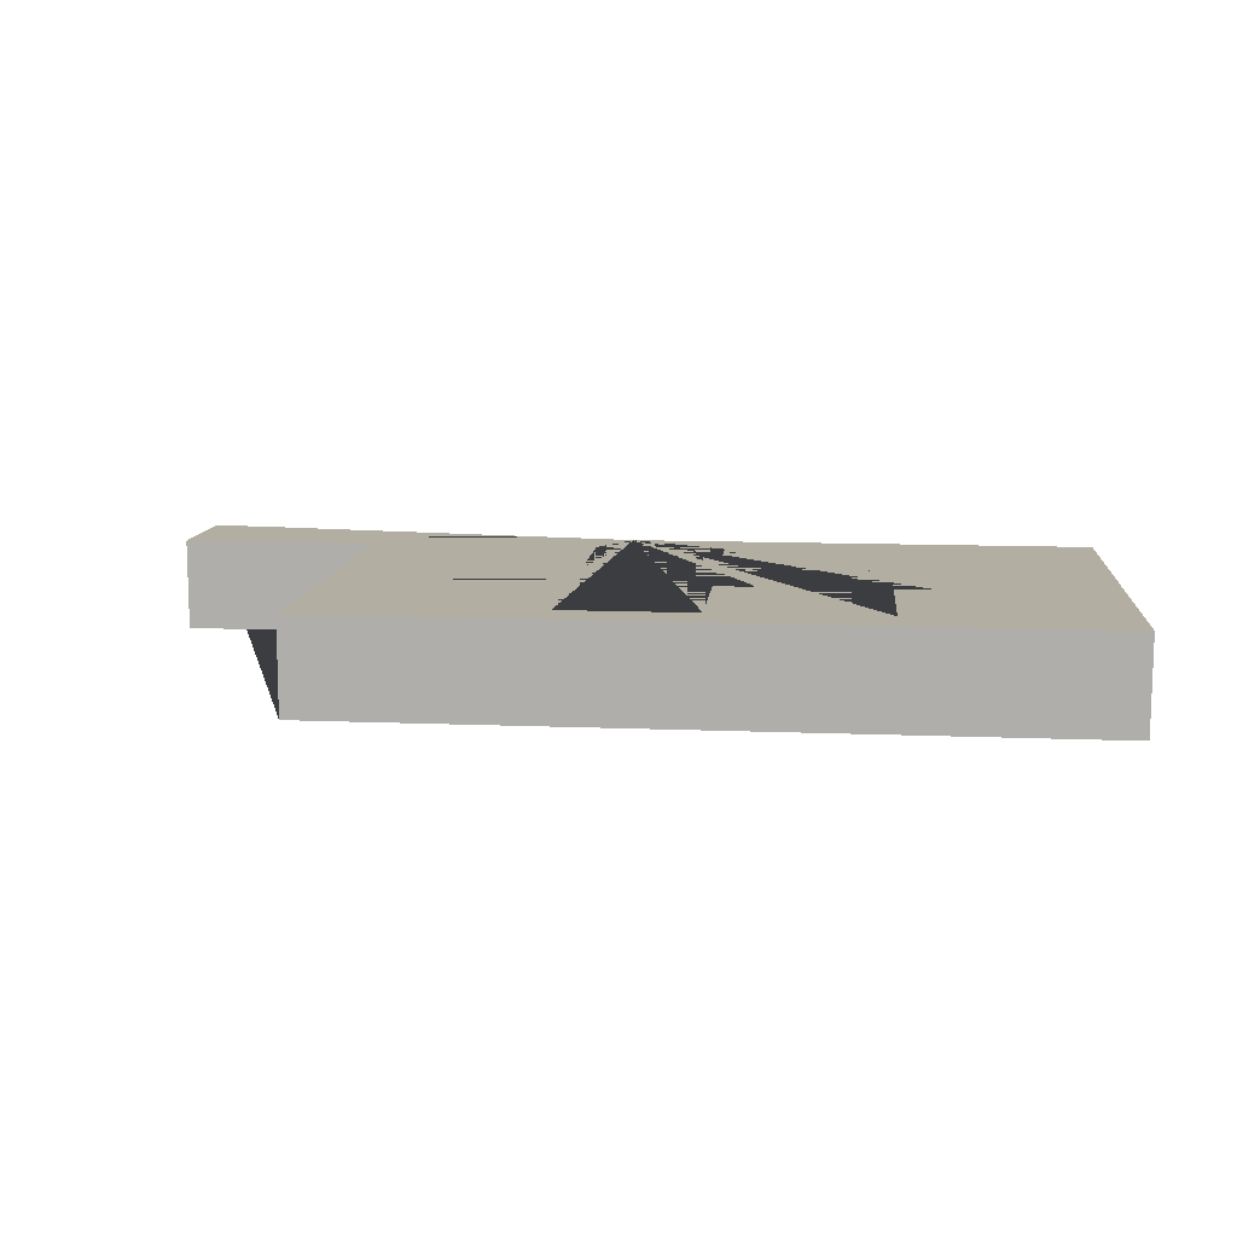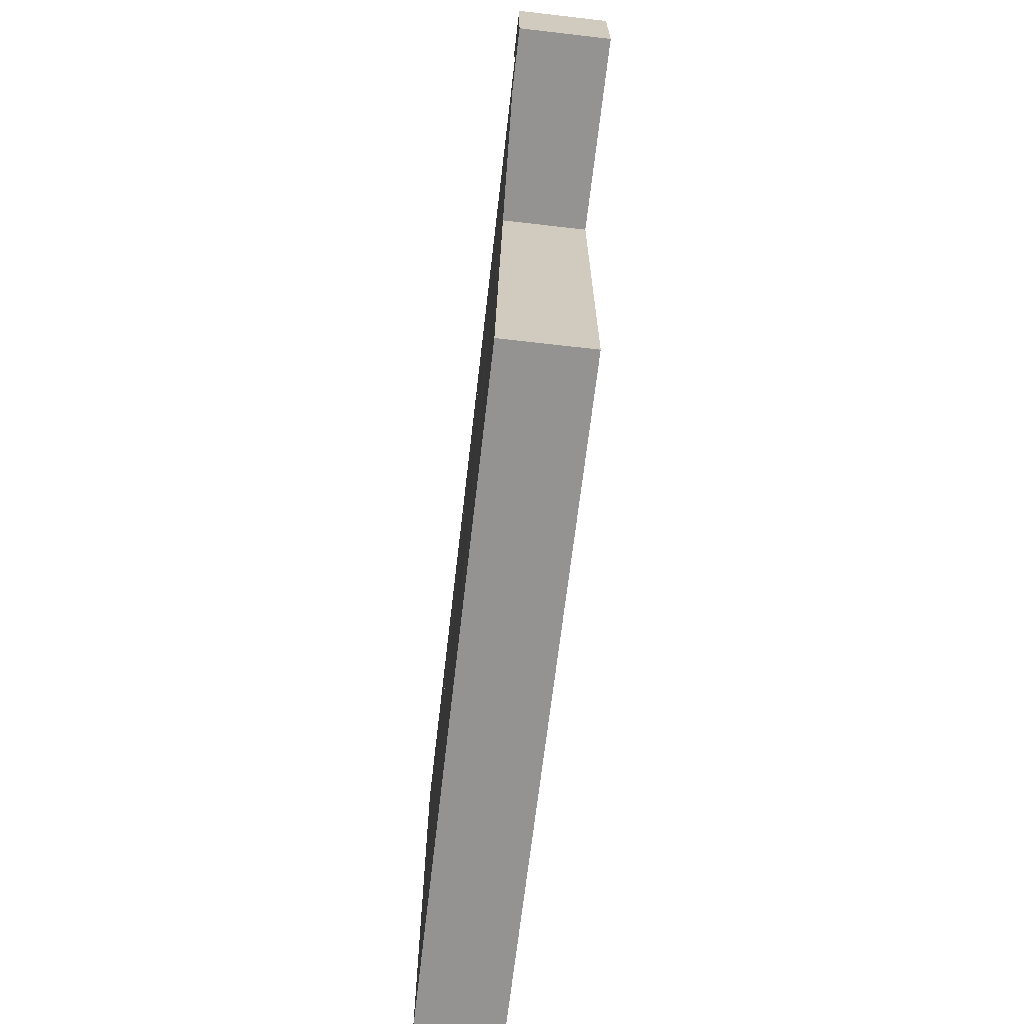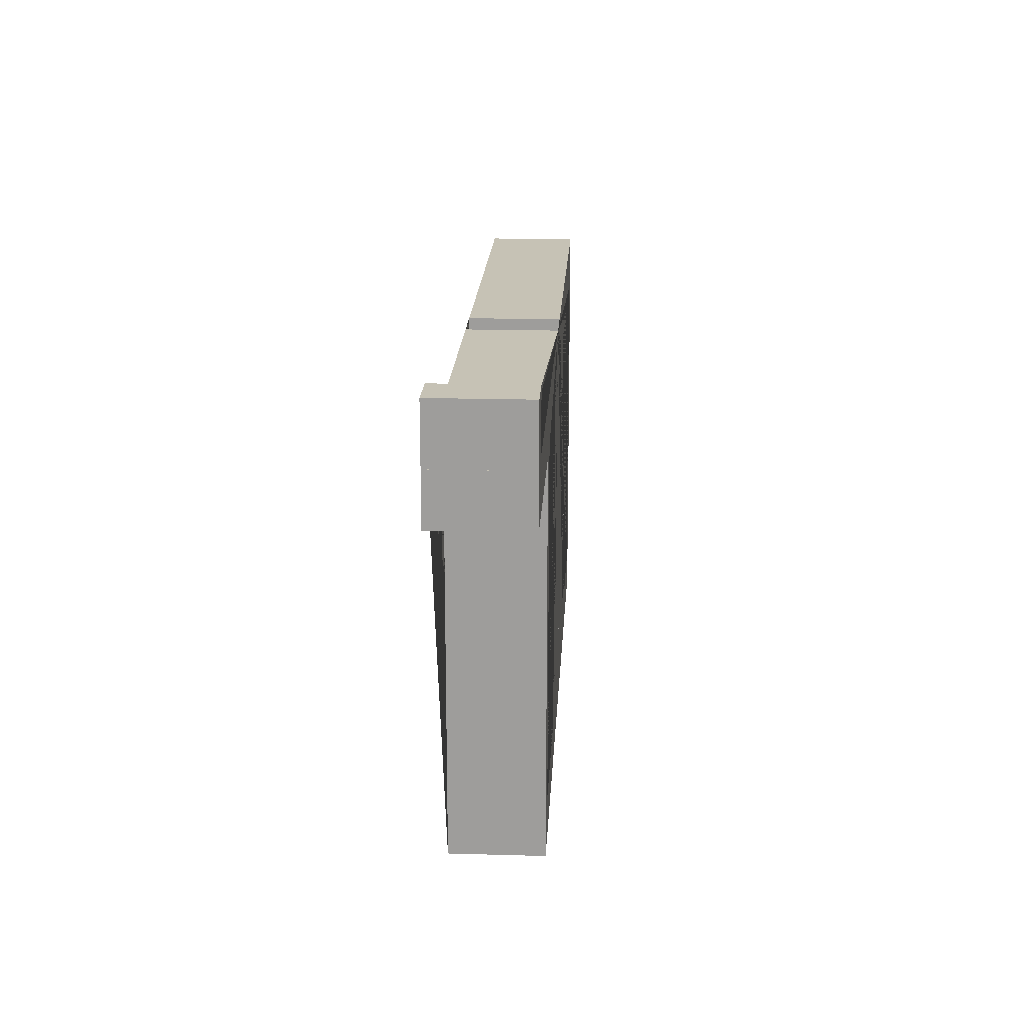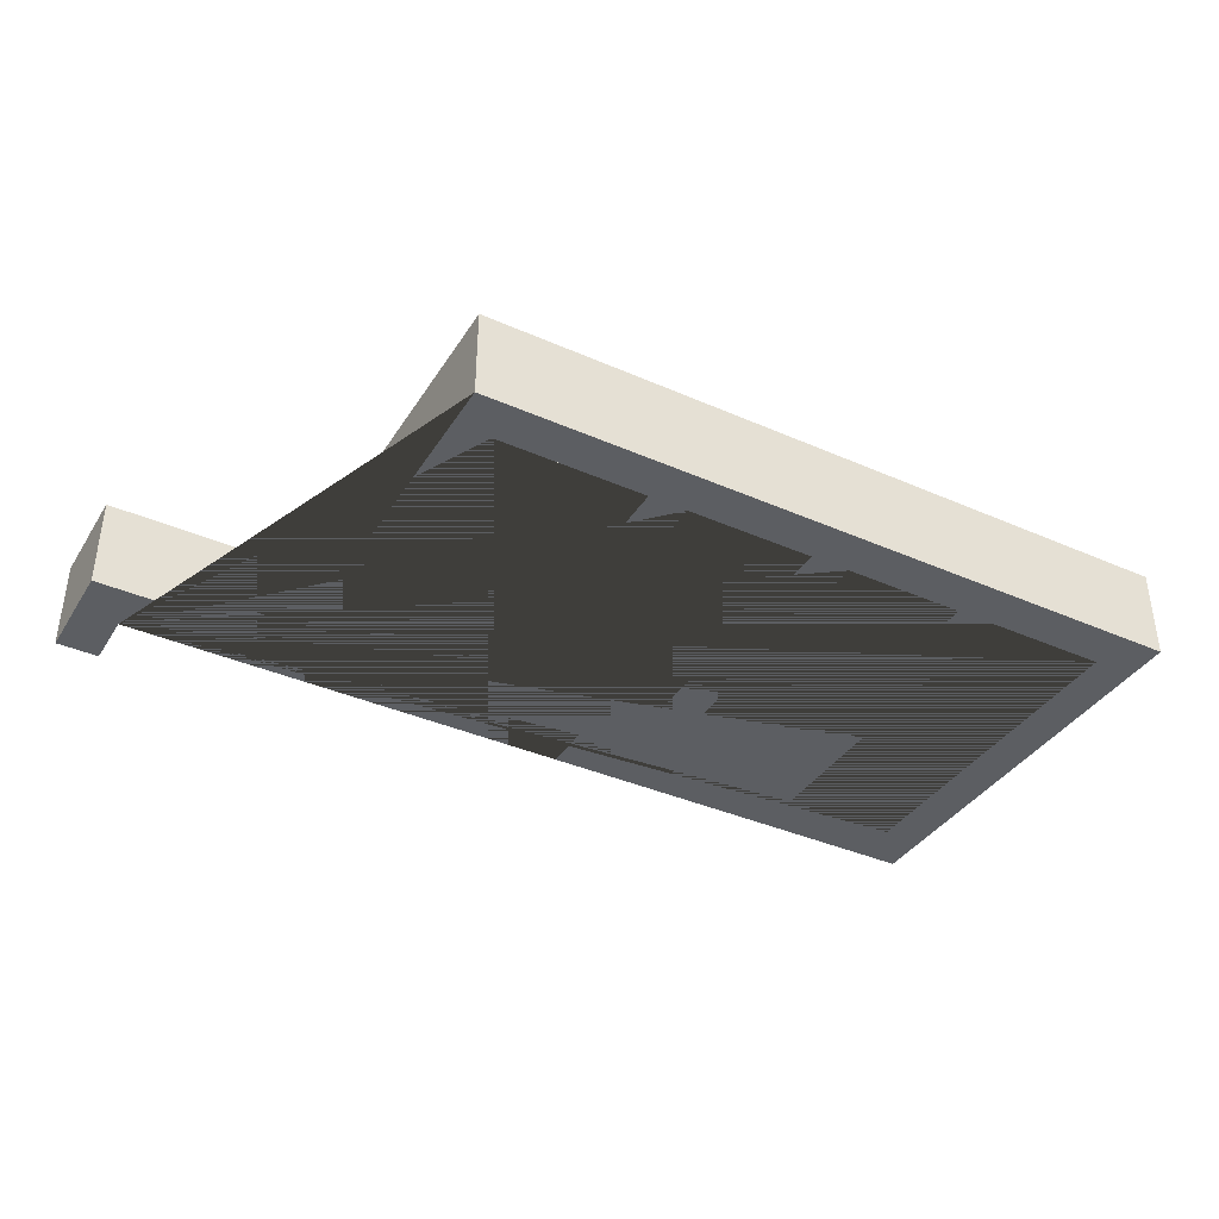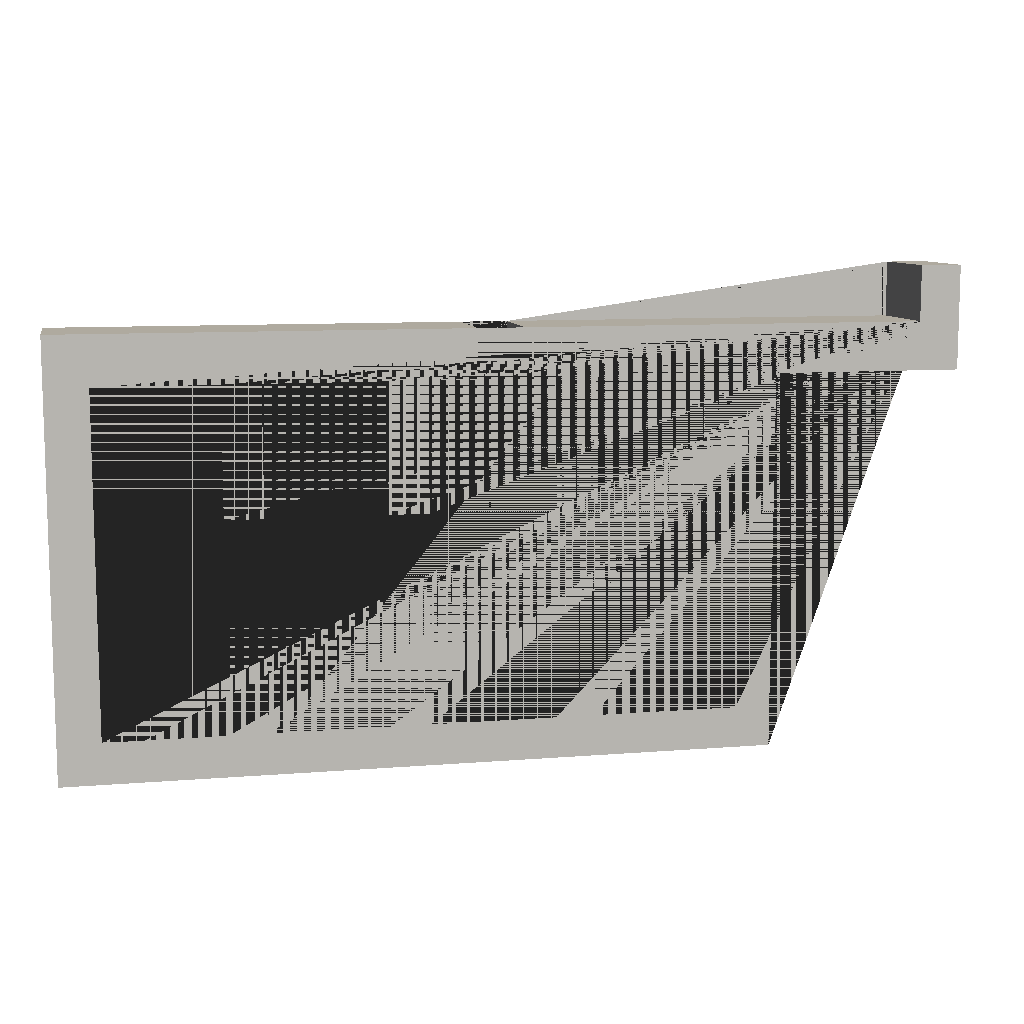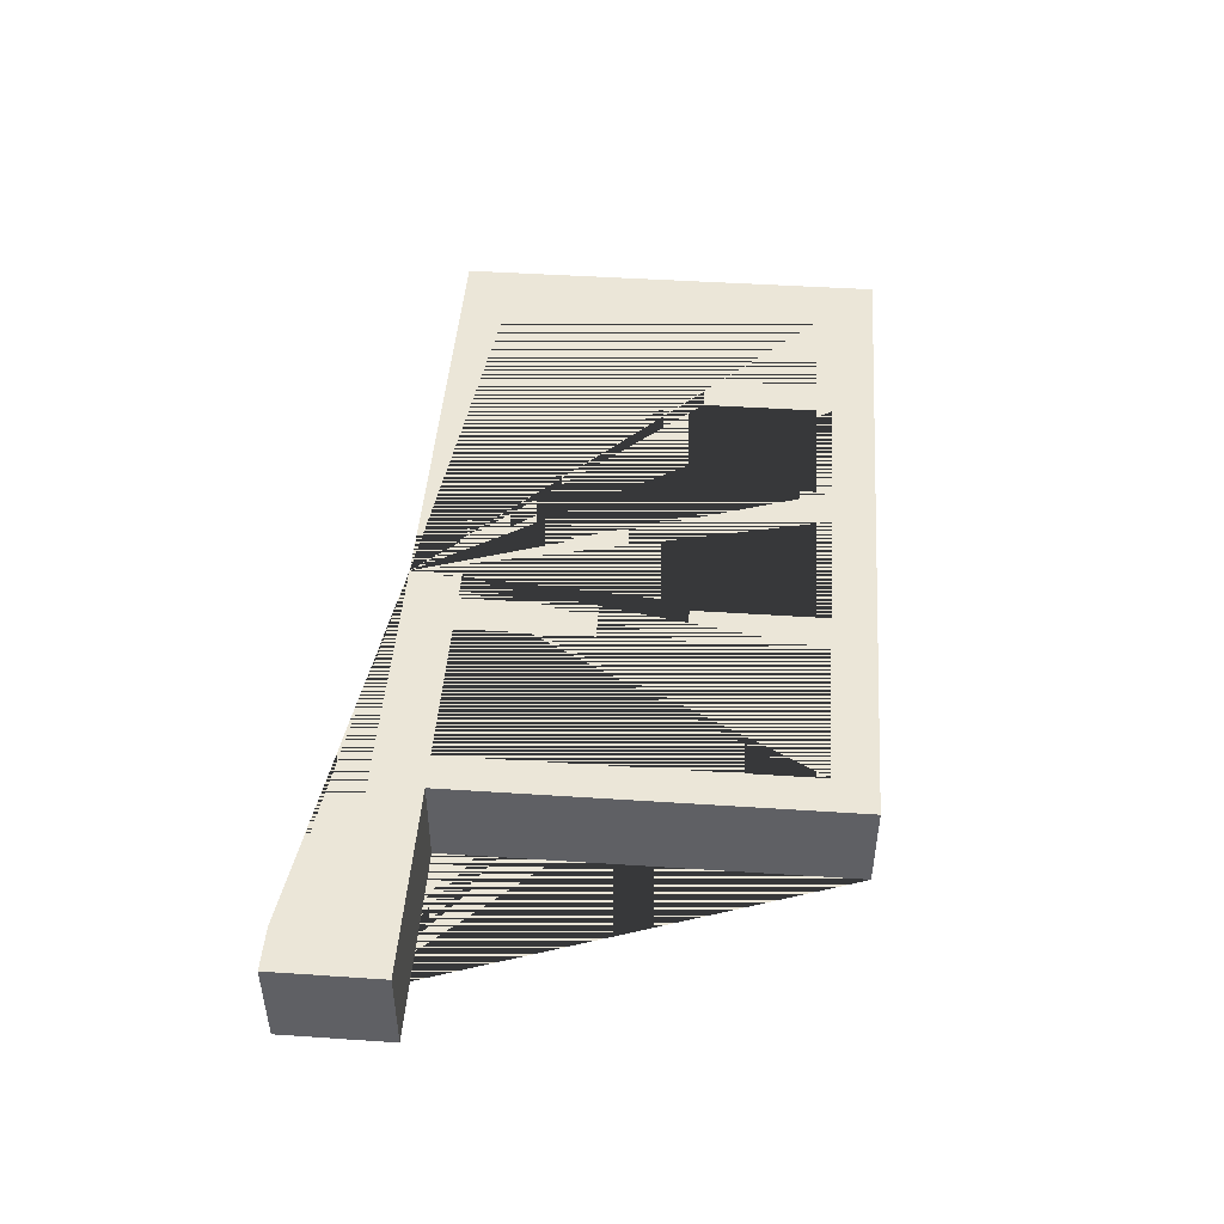
<metadata>
{"format":"obj","ext":"obj","renderer":"f3d","projection":"perspective","resolution":1024,"background":"white","views":[{"elev":10.8,"azim":-174.2,"up":"+Y"},{"elev":-66.8,"azim":83.4,"up":"+Z"},{"elev":18.9,"azim":93.1,"up":"+Z"},{"elev":-38.2,"azim":150.9,"up":"+Y"},{"elev":9.5,"azim":-11.9,"up":"+Z"},{"elev":46.2,"azim":94.3,"up":"+Y"}]}
</metadata>
<code>
g Mesh1 Model
v 4.705 0 0.003971
v 2.489 0 0.003971
v 2.489 0 -0.2657
v 2.662 0 -0.2657
v 2.662 0 -0.9722
v 2.873 0 -0.9722
v 2.873 0 -0.2657
v 3.686 0 -0.2657
v 3.686 0 -2.124
v 2.873 0 -2.124
v 2.873 0 -1.42
v 2.662 0 -1.42
v 2.662 0 -2.124
v 1.97 0 -2.124
v 1.97 0 -1.42
v 1.751 0 -1.42
v 1.751 0 -2.124
v 1.098 0 -2.124
v 1.098 0 -1.42
v 0.8889 0 -1.42
v 0.8889 0 -2.124
v 0.2305 0 -2.124
v 0.2305 0 -0.2657
v 0.8889 0 -0.2657
v 0.8889 0 -0.9722
v 1.098 0 -0.9722
v 1.098 0 -0.2657
v 1.751 0 -0.2657
v 1.751 0 -0.9722
v 1.97 0 -0.9722
v 1.97 0 -0.2657
v 2.232 0 -0.2657
v 2.232 0 0.003971
v 0 0 0.003971
v 0 0 -2.351
v 3.882 0 -2.352
v 3.882 0 -0.2657
v 4.933 0 -0.2657
v 4.933 0 0.003971
v 4.932 0 0.003971
v 4.932 0 0.31
v 4.705 0 0.31
f 1 2 3 4 5 6 7 8 9 10 11 12 13 14 15 16 17 18 19 20 21 22 23 24 25 26 27 28 29 30 31 32 33 34 35 36 37 38 39 40 41 42
v 4.705 0.49 0.003971
v 2.489 0.49 0.003971
f 2 1 43 44
v 4.705 0.49 0.31
f 1 42 45 43
v 4.932 0.49 0.31
f 42 41 46 45
v 4.932 0.49 0.003971
f 41 40 47 46
v 4.933 0.49 0.003971
f 40 39 48 47
v 4.933 0.49 -0.2657
f 39 38 49 48
v 3.882 0.49 -0.2657
f 38 37 50 49
v 3.882 0.49 -2.352
f 37 36 51 50
v 0 0.49 -2.351
f 36 35 52 51
v 0 0.49 0.003971
f 35 34 53 52
v 2.232 0.49 0.003971
f 34 33 54 53
v 2.232 0.49 -0.2657
f 33 32 55 54
v 1.97 0.49 -0.2657
f 32 31 56 55
v 1.97 0.49 -0.9722
f 31 30 57 56
v 1.751 0.49 -0.9722
f 30 29 58 57
v 1.751 0.49 -0.2657
f 29 28 59 58
v 1.098 0.49 -0.2657
f 28 27 60 59
v 1.098 0.49 -0.9722
f 27 26 61 60
v 0.8889 0.49 -0.9722
f 26 25 62 61
v 0.8889 0.49 -0.2657
f 25 24 63 62
v 0.2305 0.49 -0.2657
f 24 23 64 63
v 0.2305 0.49 -2.124
f 23 22 65 64
v 0.8889 0.49 -2.124
f 22 21 66 65
v 0.8889 0.49 -1.42
f 21 20 67 66
v 1.098 0.49 -1.42
f 20 19 68 67
v 1.098 0.49 -2.124
f 19 18 69 68
v 1.751 0.49 -2.124
f 18 17 70 69
v 1.751 0.49 -1.42
f 17 16 71 70
v 1.97 0.49 -1.42
f 16 15 72 71
v 1.97 0.49 -2.124
f 15 14 73 72
v 2.662 0.49 -2.124
f 14 13 74 73
v 2.662 0.49 -1.42
f 13 12 75 74
v 2.873 0.49 -1.42
f 12 11 76 75
v 2.873 0.49 -2.124
f 11 10 77 76
v 3.686 0.49 -2.124
f 10 9 78 77
v 3.686 0.49 -0.2657
f 9 8 79 78
v 2.873 0.49 -0.2657
f 8 7 80 79
v 2.873 0.49 -0.9722
f 7 6 81 80
v 2.662 0.49 -0.9722
f 6 5 82 81
v 2.662 0.49 -0.2657
f 5 4 83 82
v 2.489 0.49 -0.2657
f 4 3 84 83
f 3 2 44 84
f 44 43 45 46 47 48 49 50 51 52 53 54 55 56 57 58 59 60 61 62 63 64 65 66 67 68 69 70 71 72 73 74 75 76 77 78 79 80 81 82 83 84

</code>
